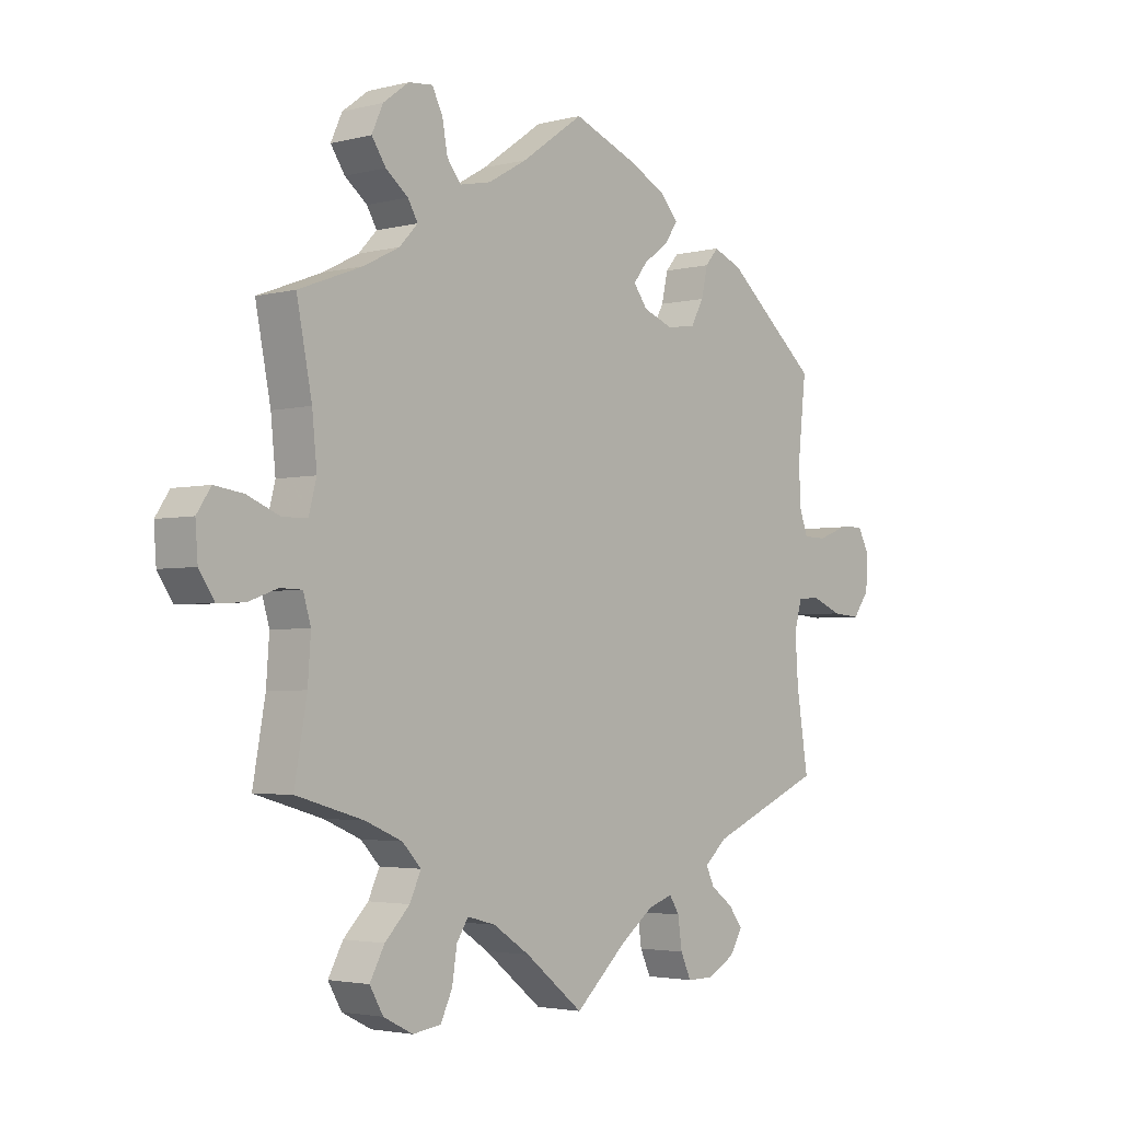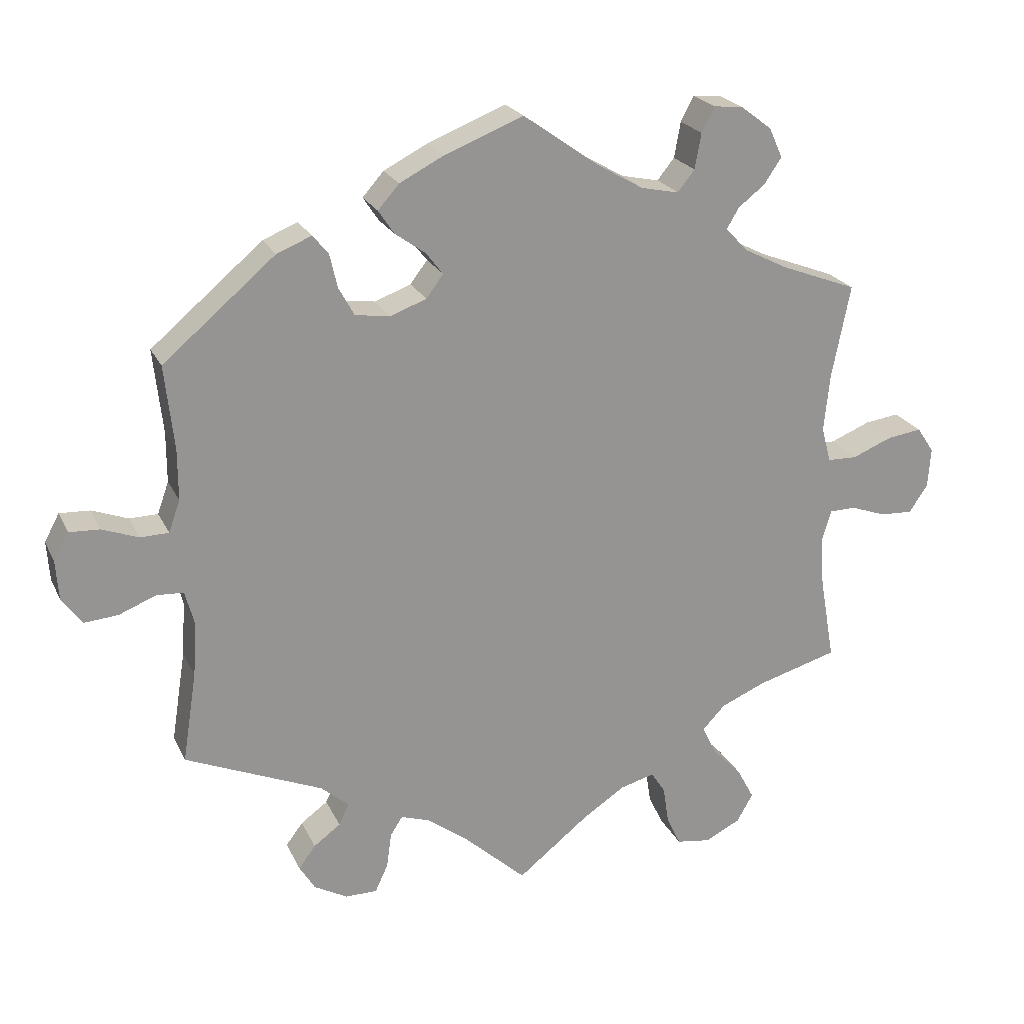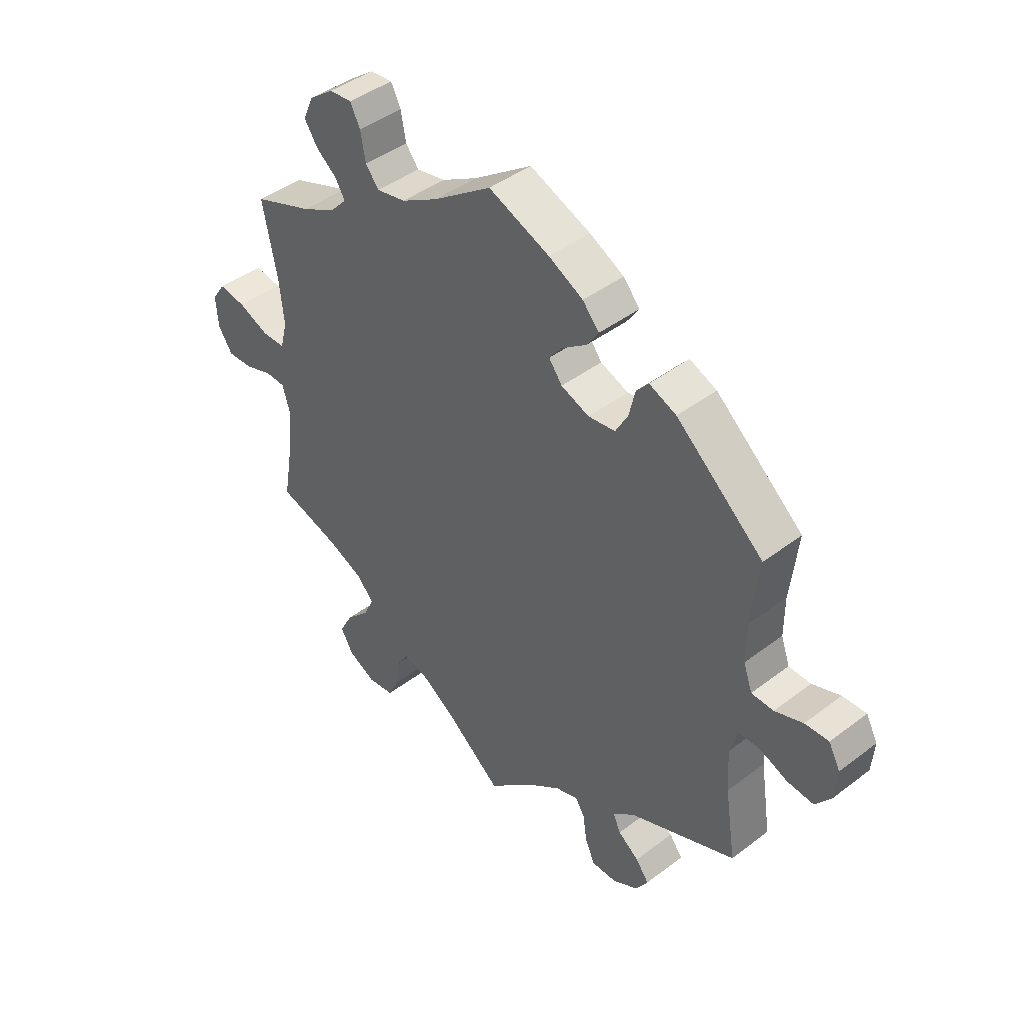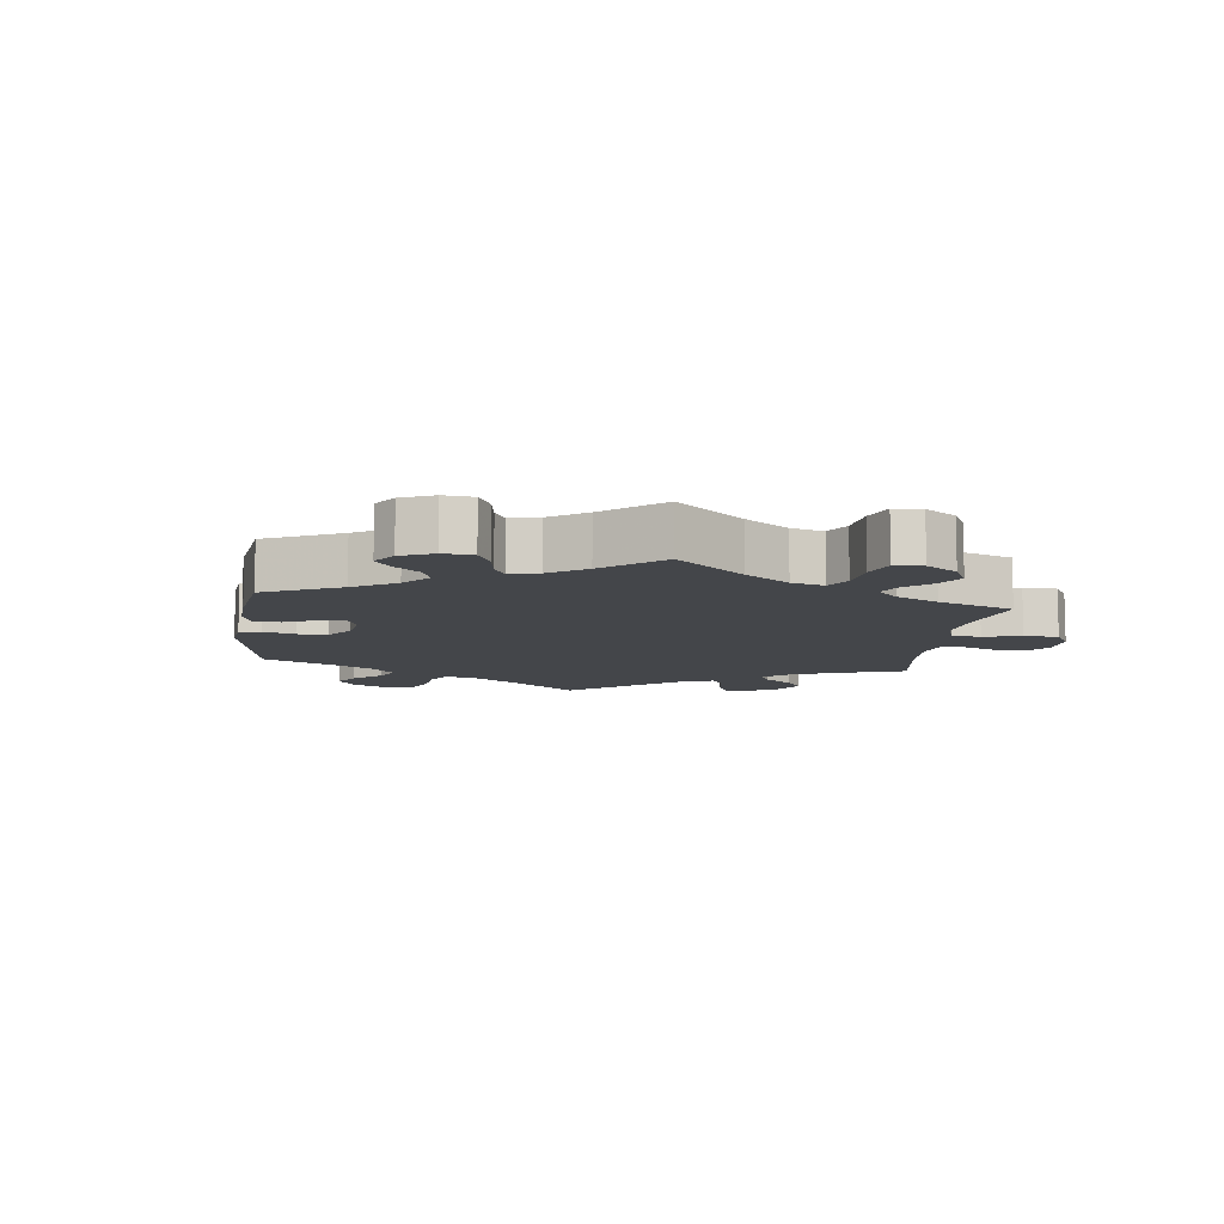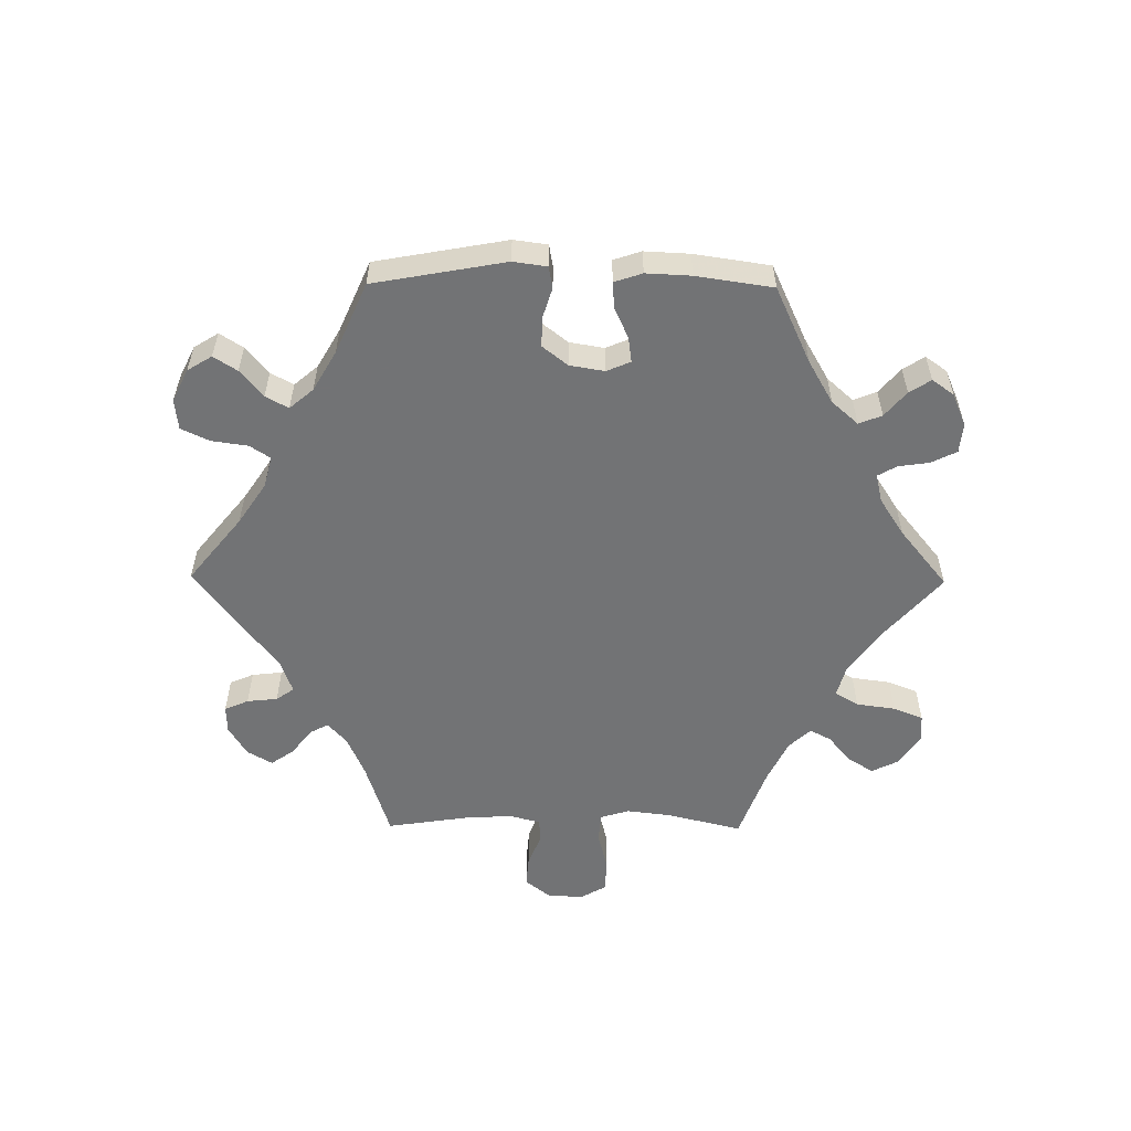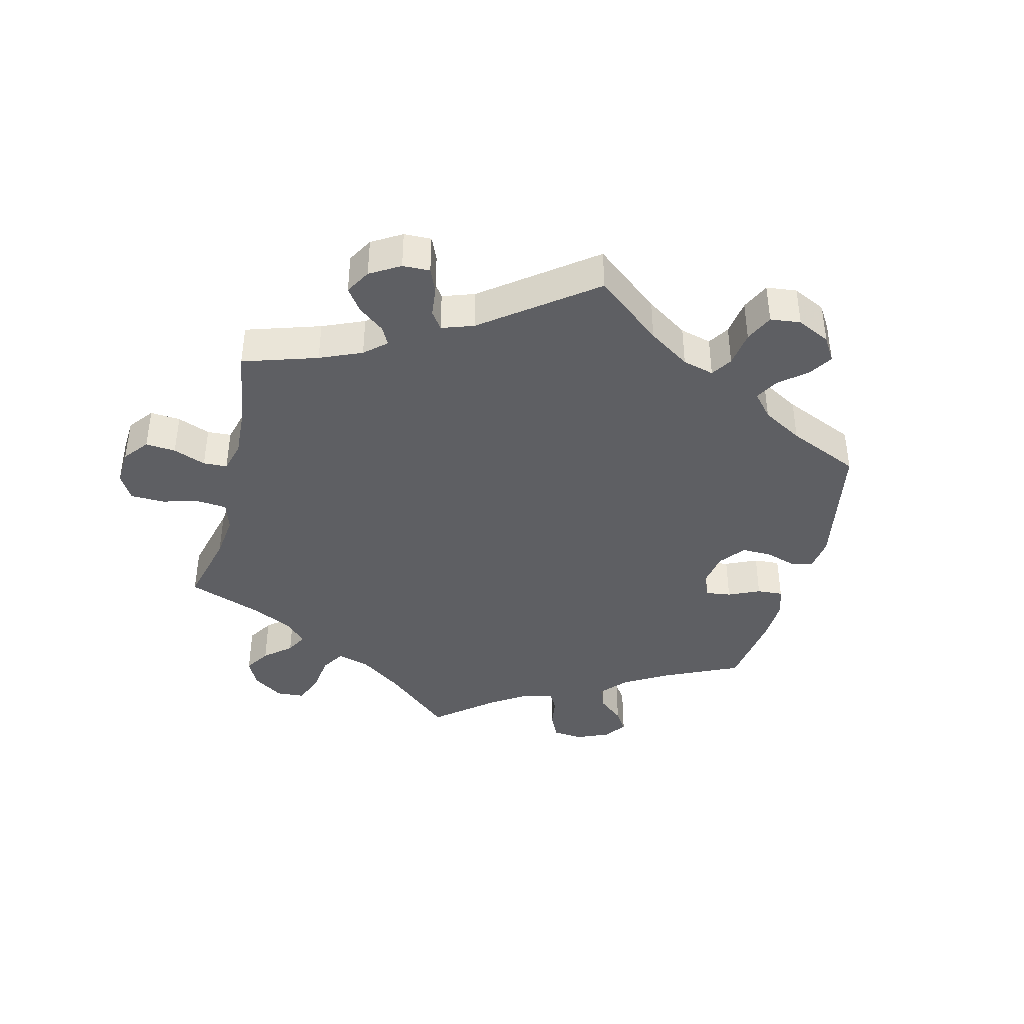
<metadata>
{"format":"obj","ext":"obj","renderer":"f3d","projection":"perspective","resolution":1024,"background":"white","views":[{"elev":-3.1,"azim":130.9,"up":"+Z"},{"elev":22.4,"azim":-20.0,"up":"+Z"},{"elev":43.5,"azim":-131.9,"up":"+Z"},{"elev":-9.7,"azim":52.8,"up":"+Y"},{"elev":-55.9,"azim":-30.6,"up":"+Y"},{"elev":-40.5,"azim":-134.0,"up":"+Y"}]}
</metadata>
<code>
v -0.342 0.07 0.423
v -0.293 0.07 0.443
v -0.271 0.07 0.417
v -0.26 0.07 0.369
v -0.238 0.07 0.329
v -0.189 0.07 0.322
v -0.138 0.07 0.341
v -0.114 0.07 0.373
v -0.138 0.07 0.404
v -0.181 0.07 0.435
v -0.203 0.07 0.468
v -0.173 0.07 0.502
v -0.111 0.07 0.534
v 0 0.07 0.578
v 0.106 0.07 0.503
v 0.172 0.07 0.465
v 0.225 0.07 0.454
v 0.249 0.07 0.484
v 0.258 0.07 0.534
v 0.276 0.07 0.569
v 0.317 0.07 0.565
v 0.361 0.07 0.532
v 0.38 0.07 0.49
v 0.356 0.07 0.454
v 0.318 0.07 0.424
v 0.301 0.07 0.395
v 0.332 0.07 0.362
v 0.393 0.07 0.331
v 0.501 0.07 0.29
v 0.475 0.07 0.158
v 0.467 0.07 0.078
v 0.48 0.07 0.028
v 0.522 0.07 0.027
v 0.578 0.07 0.05
v 0.627 0.07 0.057
v 0.651 0.07 0.021
v 0.647 0.07 -0.035
v 0.621 0.07 -0.074
v 0.575 0.07 -0.072
v 0.525 0.07 -0.054
v 0.488 0.07 -0.055
v 0.475 0.07 -0.099
v 0.48 0.07 -0.17
v 0.501 0.07 -0.289
v 0.387 0.07 -0.322
v 0.324 0.07 -0.349
v 0.292 0.07 -0.383
v 0.311 0.07 -0.424
v 0.353 0.07 -0.467
v 0.378 0.07 -0.513
v 0.355 0.07 -0.553
v 0.305 0.07 -0.578
v 0.257 0.07 -0.571
v 0.237 0.07 -0.529
v 0.229 0.07 -0.476
v 0.209 0.07 -0.445
v 0.161 0.07 -0.458
v 0.099 0.07 -0.499
v 0 0.07 -0.578
v -0.089 0.07 -0.497
v -0.145 0.07 -0.455
v -0.187 0.07 -0.441
v -0.204 0.07 -0.468
v -0.211 0.07 -0.518
v -0.229 0.07 -0.557
v -0.274 0.07 -0.557
v -0.321 0.07 -0.531
v -0.343 0.07 -0.495
v -0.319 0.07 -0.463
v -0.281 0.07 -0.435
v -0.267 0.07 -0.405
v -0.306 0.07 -0.371
v -0.5 0.07 -0.289
v -0.48 0.07 -0.161
v -0.475 0.07 -0.084
v -0.488 0.07 -0.036
v -0.526 0.07 -0.034
v -0.578 0.07 -0.055
v -0.626 0.07 -0.059
v -0.654 0.07 -0.021
v -0.658 0.07 0.035
v -0.637 0.07 0.074
v -0.594 0.07 0.072
v -0.543 0.07 0.053
v -0.503 0.07 0.054
v -0.487 0.07 0.099
v -0.487 0.07 0.17
v -0.5 0.07 0.289
v -0.342 0 0.423
v -0.293 0 0.443
v -0.271 0 0.417
v -0.26 0 0.369
v -0.238 0 0.329
v -0.189 0 0.322
v -0.138 0 0.341
v -0.114 0 0.373
v -0.138 0 0.404
v -0.181 0 0.435
v -0.203 0 0.468
v -0.173 0 0.502
v -0.111 0 0.534
v 0 0 0.578
v 0.106 0 0.503
v 0.172 0 0.465
v 0.225 0 0.454
v 0.249 0 0.484
v 0.258 0 0.534
v 0.276 0 0.569
v 0.317 0 0.565
v 0.361 0 0.532
v 0.38 0 0.49
v 0.356 0 0.454
v 0.318 0 0.424
v 0.301 0 0.395
v 0.332 0 0.362
v 0.393 0 0.331
v 0.501 0 0.29
v 0.475 0 0.158
v 0.467 0 0.078
v 0.48 0 0.028
v 0.522 0 0.027
v 0.578 0 0.05
v 0.627 0 0.057
v 0.651 0 0.021
v 0.647 0 -0.035
v 0.621 0 -0.074
v 0.575 0 -0.072
v 0.525 0 -0.054
v 0.488 0 -0.055
v 0.475 0 -0.099
v 0.48 0 -0.17
v 0.501 0 -0.289
v 0.387 0 -0.322
v 0.324 0 -0.349
v 0.292 0 -0.383
v 0.311 0 -0.424
v 0.353 0 -0.467
v 0.378 0 -0.513
v 0.355 0 -0.553
v 0.305 0 -0.578
v 0.257 0 -0.571
v 0.237 0 -0.529
v 0.229 0 -0.476
v 0.209 0 -0.445
v 0.161 0 -0.458
v 0.099 0 -0.499
v 0 0 -0.578
v -0.089 0 -0.497
v -0.145 0 -0.455
v -0.187 0 -0.441
v -0.204 0 -0.468
v -0.211 0 -0.518
v -0.229 0 -0.557
v -0.274 0 -0.557
v -0.321 0 -0.531
v -0.343 0 -0.495
v -0.319 0 -0.463
v -0.281 0 -0.435
v -0.267 0 -0.405
v -0.306 0 -0.371
v -0.5 0 -0.289
v -0.48 0 -0.161
v -0.475 0 -0.084
v -0.488 0 -0.036
v -0.526 0 -0.034
v -0.578 0 -0.055
v -0.626 0 -0.059
v -0.654 0 -0.021
v -0.658 0 0.035
v -0.637 0 0.074
v -0.594 0 0.072
v -0.543 0 0.053
v -0.503 0 0.054
v -0.487 0 0.099
v -0.487 0 0.17
v -0.5 0 0.289
f 87 88 1 2
f 86 87 2 3
f 85 86 3 4
f 81 82 83 84
f 81 84 85
f 80 81 85
f 77 78 79 80
f 76 77 80 85
f 75 76 85 4
f 72 73 74
f 71 72 74 75
f 67 68 69 70
f 67 70 71
f 66 67 71
f 63 64 65 66
f 62 63 66 71
f 61 62 71 75
f 58 59 60
f 57 58 60 61
f 56 57 61 75
f 52 53 54 55
f 52 55 56
f 51 52 56
f 48 49 50 51
f 47 48 51 56
f 46 47 56 75
f 43 44 45
f 42 43 45 46
f 41 42 46 75
f 37 38 39 40
f 37 40 41
f 33 34 35 36
f 32 33 36 37
f 28 29 30
f 27 28 30 31
f 26 27 31 32
f 22 23 24 25
f 22 25 26
f 21 22 26
f 18 19 20 21
f 17 18 21 26
f 16 17 26 32
f 12 13 14 15
f 12 15 16 32
f 9 10 11 12
f 8 9 12 32
f 75 4 5
f 75 5 6
f 32 37 41 75
f 32 75 6 7
f 7 8 32
f 90 89 176 175
f 91 90 175 174
f 92 91 174 173
f 172 171 170 169
f 173 172 169
f 173 169 168
f 168 167 166 165
f 173 168 165 164
f 92 173 164 163
f 162 161 160
f 163 162 160 159
f 158 157 156 155
f 159 158 155
f 159 155 154
f 154 153 152 151
f 159 154 151 150
f 163 159 150 149
f 148 147 146
f 149 148 146 145
f 163 149 145 144
f 143 142 141 140
f 144 143 140
f 144 140 139
f 139 138 137 136
f 144 139 136 135
f 163 144 135 134
f 133 132 131
f 134 133 131 130
f 163 134 130 129
f 128 127 126 125
f 129 128 125
f 124 123 122 121
f 125 124 121 120
f 118 117 116
f 119 118 116 115
f 120 119 115 114
f 113 112 111 110
f 114 113 110
f 114 110 109
f 109 108 107 106
f 114 109 106 105
f 120 114 105 104
f 103 102 101 100
f 120 104 103 100
f 100 99 98 97
f 120 100 97 96
f 93 92 163
f 94 93 163
f 163 129 125 120
f 95 94 163 120
f 120 96 95
f 1 89 90 2
f 2 90 91 3
f 3 91 92 4
f 4 92 93 5
f 5 93 94 6
f 6 94 95 7
f 7 95 96 8
f 8 96 97 9
f 9 97 98 10
f 10 98 99 11
f 11 99 100 12
f 12 100 101 13
f 13 101 102 14
f 14 102 103 15
f 15 103 104 16
f 16 104 105 17
f 17 105 106 18
f 18 106 107 19
f 19 107 108 20
f 20 108 109 21
f 21 109 110 22
f 22 110 111 23
f 23 111 112 24
f 24 112 113 25
f 25 113 114 26
f 26 114 115 27
f 27 115 116 28
f 28 116 117 29
f 29 117 118 30
f 30 118 119 31
f 31 119 120 32
f 32 120 121 33
f 33 121 122 34
f 34 122 123 35
f 35 123 124 36
f 36 124 125 37
f 37 125 126 38
f 38 126 127 39
f 39 127 128 40
f 40 128 129 41
f 41 129 130 42
f 42 130 131 43
f 43 131 132 44
f 44 132 133 45
f 45 133 134 46
f 46 134 135 47
f 47 135 136 48
f 48 136 137 49
f 49 137 138 50
f 50 138 139 51
f 51 139 140 52
f 52 140 141 53
f 53 141 142 54
f 54 142 143 55
f 55 143 144 56
f 56 144 145 57
f 57 145 146 58
f 58 146 147 59
f 59 147 148 60
f 60 148 149 61
f 61 149 150 62
f 62 150 151 63
f 63 151 152 64
f 64 152 153 65
f 65 153 154 66
f 66 154 155 67
f 67 155 156 68
f 68 156 157 69
f 69 157 158 70
f 70 158 159 71
f 71 159 160 72
f 72 160 161 73
f 73 161 162 74
f 74 162 163 75
f 75 163 164 76
f 76 164 165 77
f 77 165 166 78
f 78 166 167 79
f 79 167 168 80
f 80 168 169 81
f 81 169 170 82
f 82 170 171 83
f 83 171 172 84
f 84 172 173 85
f 85 173 174 86
f 86 174 175 87
f 87 175 176 88
f 88 176 89 1

</code>
